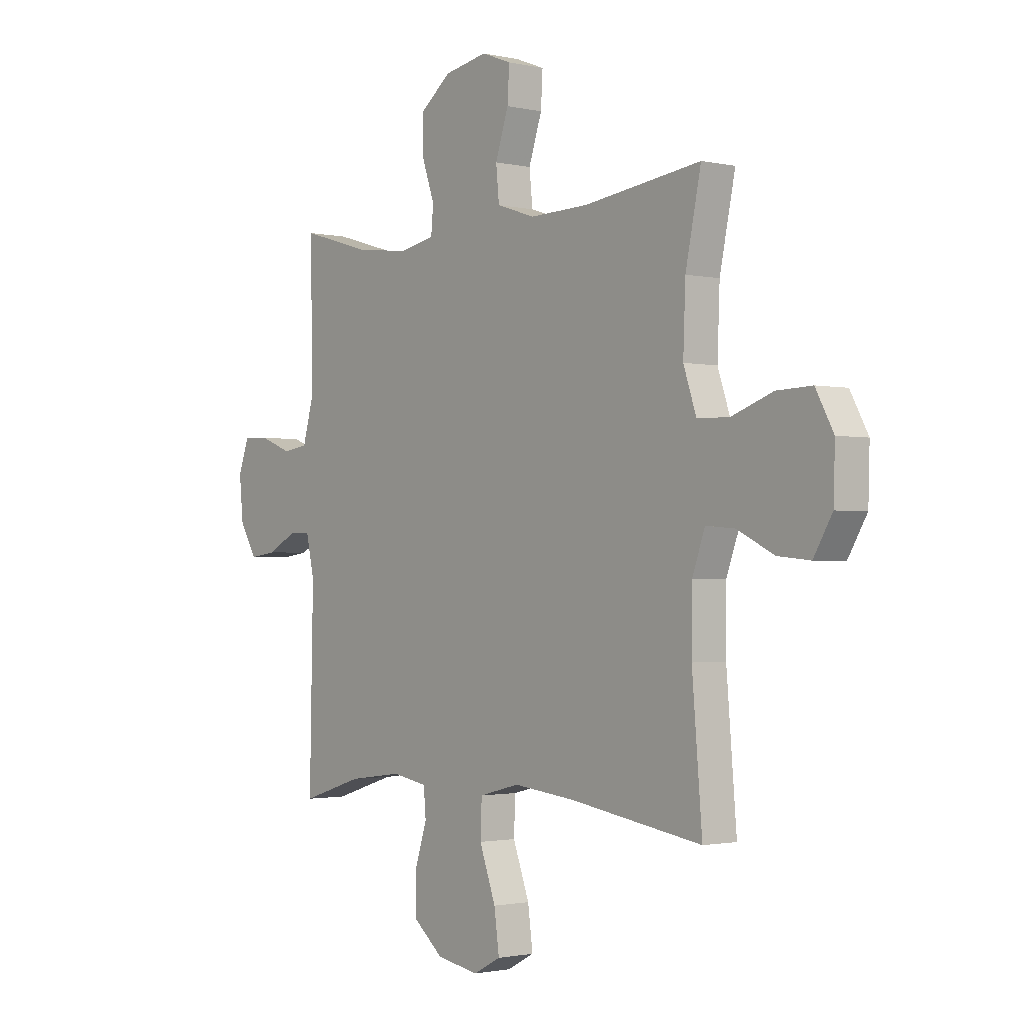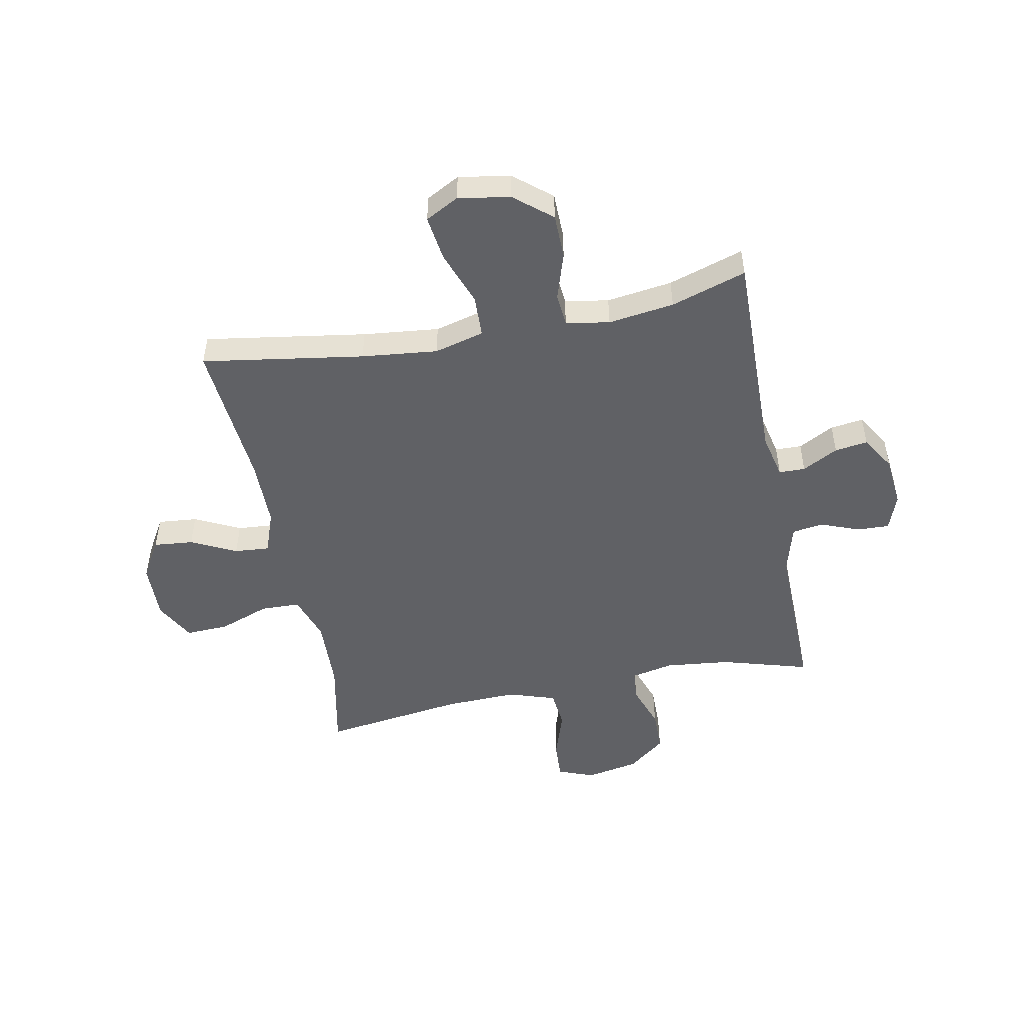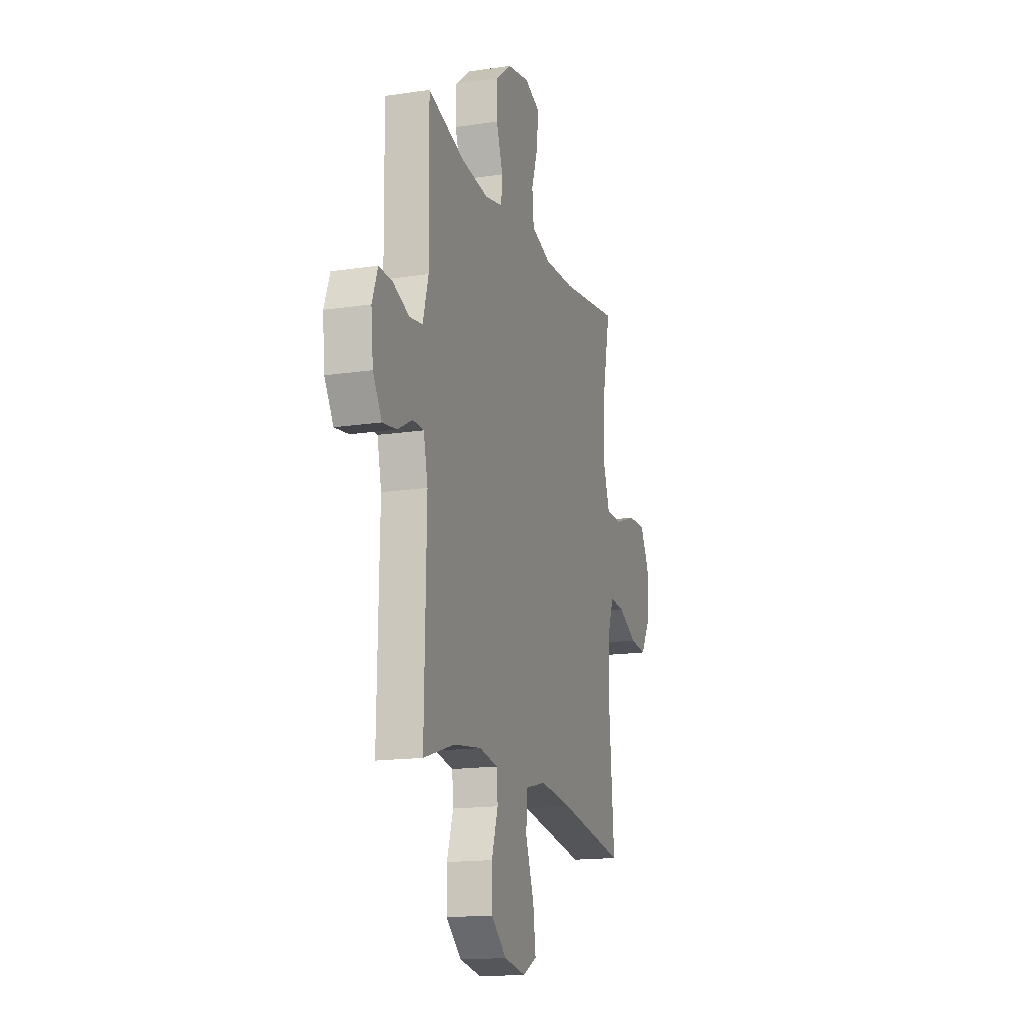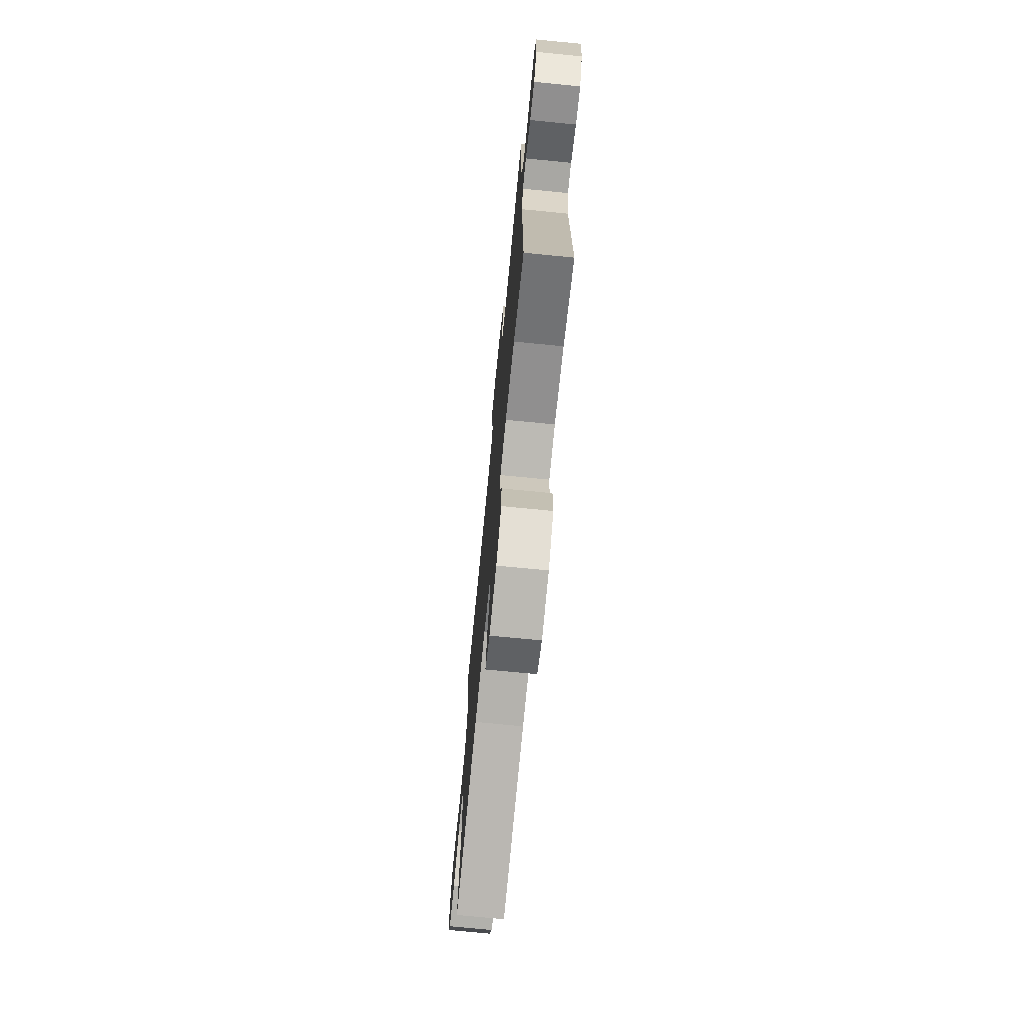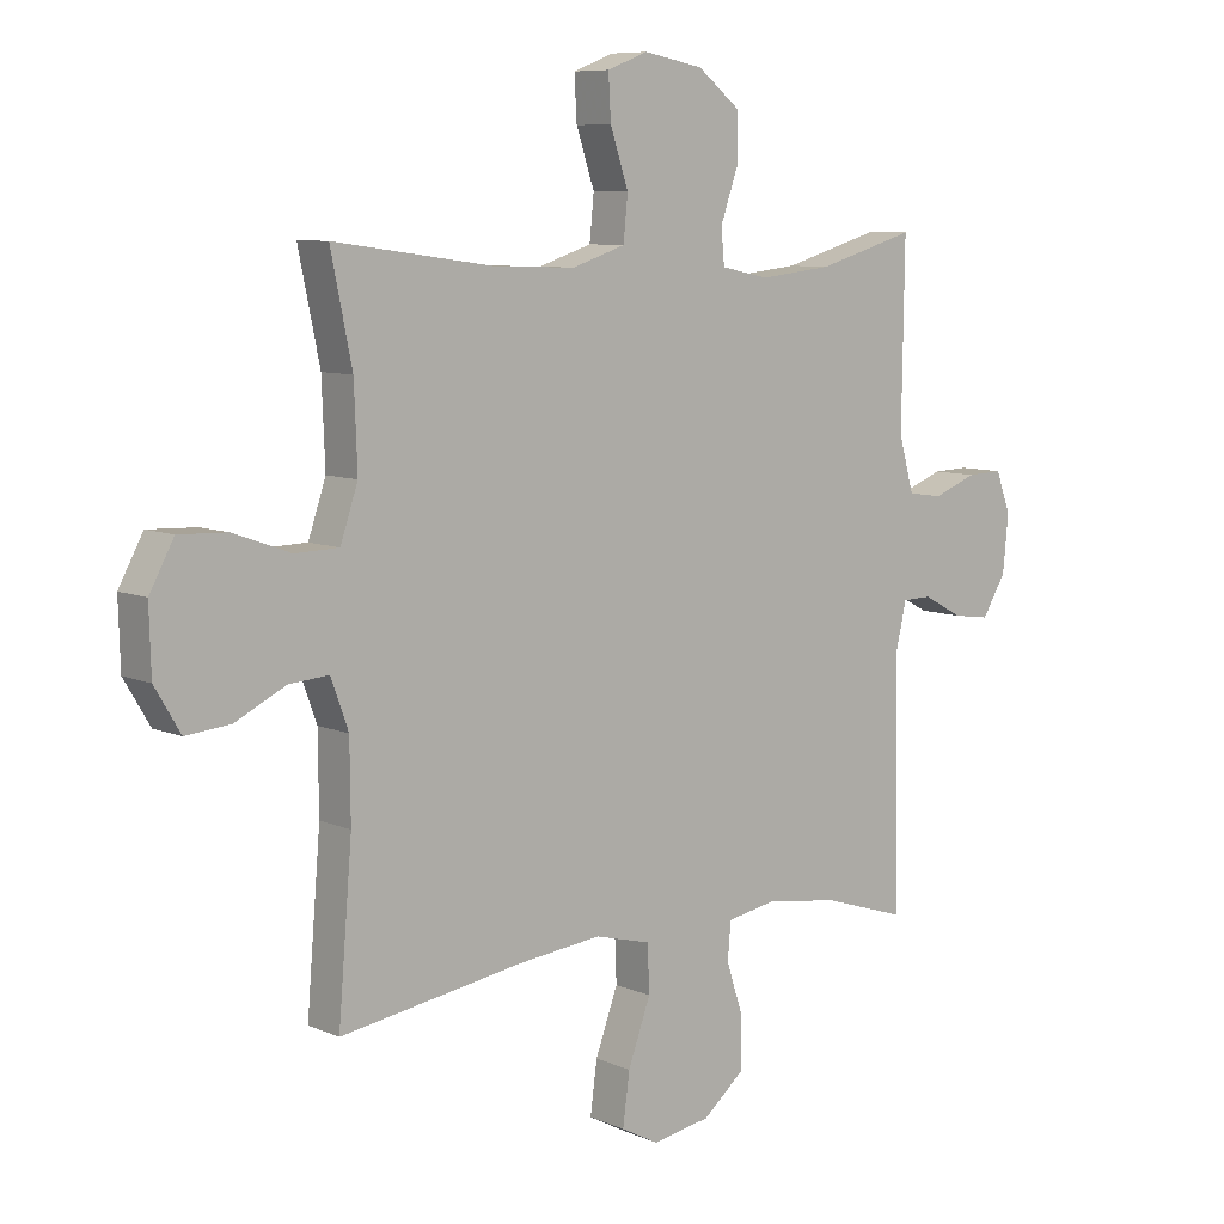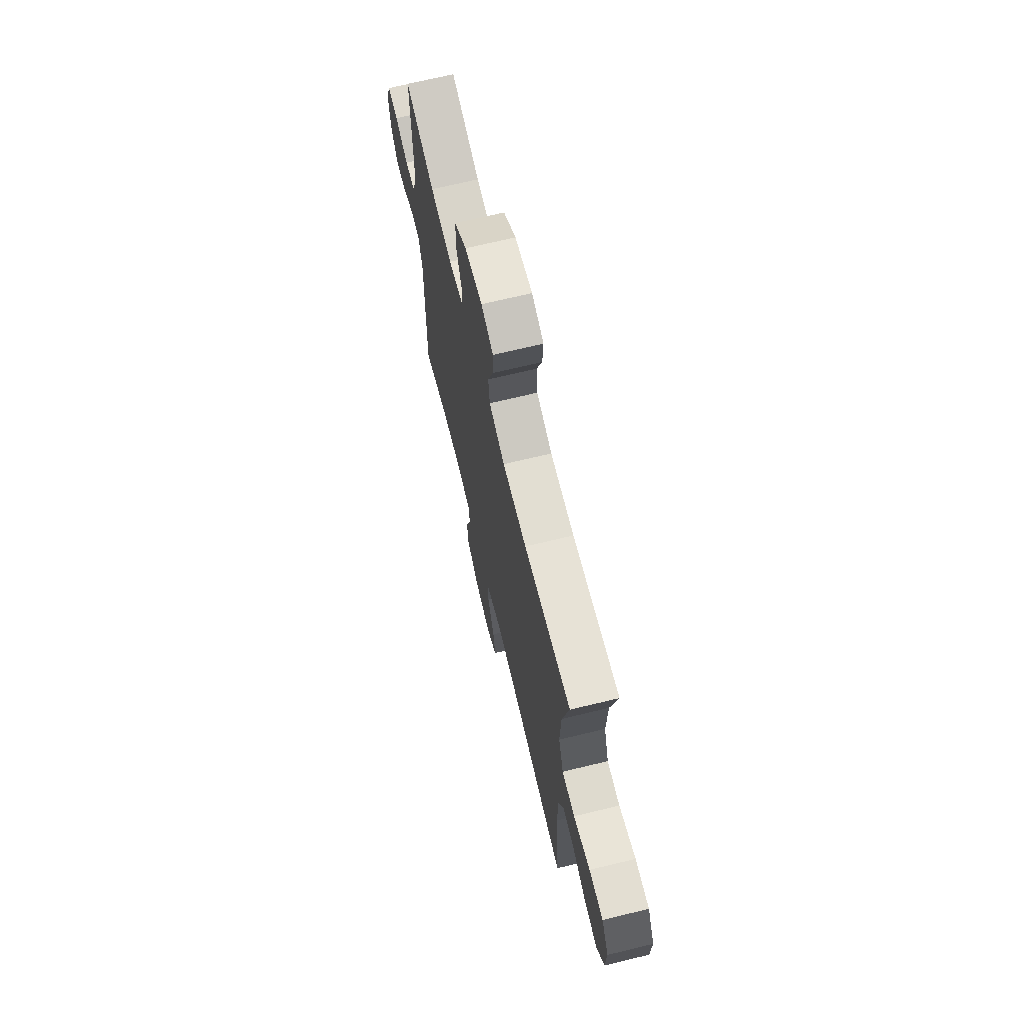
<metadata>
{"format":"obj","ext":"obj","renderer":"f3d","projection":"perspective","resolution":1024,"background":"white","views":[{"elev":-1.5,"azim":50.7,"up":"+Z"},{"elev":-49.7,"azim":-168.8,"up":"+Y"},{"elev":-16.0,"azim":-72.6,"up":"+Z"},{"elev":-73.2,"azim":-95.6,"up":"+Z"},{"elev":8.1,"azim":139.9,"up":"+Z"},{"elev":69.6,"azim":76.4,"up":"+Z"}]}
</metadata>
<code>
v -0.5 0.07 0.5
v -0.343 0.07 0.454
v -0.226 0.07 0.441
v -0.15 0.07 0.457
v -0.145 0.07 0.513
v -0.173 0.07 0.593
v -0.172 0.07 0.67
v -0.105 0.07 0.723
v -0.01 0.07 0.741
v 0.055 0.07 0.716
v 0.051 0.07 0.646
v 0.022 0.07 0.559
v 0.029 0.07 0.489
v 0.114 0.07 0.461
v 0.244 0.07 0.465
v 0.5 0.07 0.5
v 0.466 0.07 0.336
v 0.461 0.07 0.206
v 0.489 0.07 0.123
v 0.559 0.07 0.121
v 0.65 0.07 0.154
v 0.727 0.07 0.157
v 0.766 0.07 0.085
v 0.763 0.07 -0.018
v 0.722 0.07 -0.087
v 0.651 0.07 -0.08
v 0.57 0.07 -0.04
v 0.507 0.07 -0.035
v 0.479 0.07 -0.112
v 0.478 0.07 -0.235
v 0.5 0.07 -0.5
v 0.21 0.07 -0.454
v 0.074 0.07 -0.439
v -0.015 0.07 -0.462
v -0.018 0.07 -0.537
v 0.018 0.07 -0.636
v 0.029 0.07 -0.718
v -0.031 0.07 -0.75
v -0.124 0.07 -0.734
v -0.19 0.07 -0.679
v -0.191 0.07 -0.598
v -0.164 0.07 -0.514
v -0.169 0.07 -0.455
v -0.247 0.07 -0.441
v -0.365 0.07 -0.457
v -0.5 0.07 -0.5
v -0.492 0.07 -0.112
v -0.51 0.07 -0.032
v -0.557 0.07 -0.031
v -0.621 0.07 -0.065
v -0.68 0.07 -0.073
v -0.718 0.07 -0.011
v -0.727 0.07 0.08
v -0.703 0.07 0.145
v -0.646 0.07 0.143
v -0.576 0.07 0.116
v -0.52 0.07 0.124
v -0.496 0.07 0.21
v -0.5 0 0.5
v -0.343 0 0.454
v -0.226 0 0.441
v -0.15 0 0.457
v -0.145 0 0.513
v -0.173 0 0.593
v -0.172 0 0.67
v -0.105 0 0.723
v -0.01 0 0.741
v 0.055 0 0.716
v 0.051 0 0.646
v 0.022 0 0.559
v 0.029 0 0.489
v 0.114 0 0.461
v 0.244 0 0.465
v 0.5 0 0.5
v 0.466 0 0.336
v 0.461 0 0.206
v 0.489 0 0.123
v 0.559 0 0.121
v 0.65 0 0.154
v 0.727 0 0.157
v 0.766 0 0.085
v 0.763 0 -0.018
v 0.722 0 -0.087
v 0.651 0 -0.08
v 0.57 0 -0.04
v 0.507 0 -0.035
v 0.479 0 -0.112
v 0.478 0 -0.235
v 0.5 0 -0.5
v 0.21 0 -0.454
v 0.074 0 -0.439
v -0.015 0 -0.462
v -0.018 0 -0.537
v 0.018 0 -0.636
v 0.029 0 -0.718
v -0.031 0 -0.75
v -0.124 0 -0.734
v -0.19 0 -0.679
v -0.191 0 -0.598
v -0.164 0 -0.514
v -0.169 0 -0.455
v -0.247 0 -0.441
v -0.365 0 -0.457
v -0.5 0 -0.5
v -0.492 0 -0.112
v -0.51 0 -0.032
v -0.557 0 -0.031
v -0.621 0 -0.065
v -0.68 0 -0.073
v -0.718 0 -0.011
v -0.727 0 0.08
v -0.703 0 0.145
v -0.646 0 0.143
v -0.576 0 0.116
v -0.52 0 0.124
v -0.496 0 0.21
f 54 55 56
f 53 54 56
f 52 53 56
f 51 52 56
f 50 51 56
f 49 50 56
f 48 49 56 57
f 47 48 57 58
f 45 46 47
f 44 45 47 58
f 40 41 42
f 39 40 42
f 38 39 42
f 37 38 42
f 36 37 42
f 35 36 42
f 34 35 42 43
f 58 1 2
f 44 58 2
f 43 44 2
f 34 43 2
f 33 34 2
f 25 26 27
f 24 25 27
f 23 24 27
f 22 23 27
f 21 22 27
f 20 21 27
f 19 20 27 28
f 18 19 28 29
f 15 16 17
f 14 15 17 18
f 18 29 30
f 14 18 30
f 13 14 30
f 10 11 12
f 9 10 12
f 8 9 12
f 7 8 12
f 6 7 12
f 5 6 12
f 4 5 12 13
f 32 33 2 3
f 30 31 32
f 13 30 32
f 4 13 32
f 3 4 32
f 114 113 112
f 114 112 111
f 114 111 110
f 114 110 109
f 114 109 108
f 114 108 107
f 115 114 107 106
f 116 115 106 105
f 105 104 103
f 116 105 103 102
f 100 99 98
f 100 98 97
f 100 97 96
f 100 96 95
f 100 95 94
f 100 94 93
f 101 100 93 92
f 60 59 116
f 60 116 102
f 60 102 101
f 60 101 92
f 60 92 91
f 85 84 83
f 85 83 82
f 85 82 81
f 85 81 80
f 85 80 79
f 85 79 78
f 86 85 78 77
f 87 86 77 76
f 75 74 73
f 76 75 73 72
f 88 87 76
f 88 76 72
f 88 72 71
f 70 69 68
f 70 68 67
f 70 67 66
f 70 66 65
f 70 65 64
f 70 64 63
f 71 70 63 62
f 61 60 91 90
f 90 89 88
f 90 88 71
f 90 71 62
f 90 62 61
f 1 59 60 2
f 2 60 61 3
f 3 61 62 4
f 4 62 63 5
f 5 63 64 6
f 6 64 65 7
f 7 65 66 8
f 8 66 67 9
f 9 67 68 10
f 10 68 69 11
f 11 69 70 12
f 12 70 71 13
f 13 71 72 14
f 14 72 73 15
f 15 73 74 16
f 16 74 75 17
f 17 75 76 18
f 18 76 77 19
f 19 77 78 20
f 20 78 79 21
f 21 79 80 22
f 22 80 81 23
f 23 81 82 24
f 24 82 83 25
f 25 83 84 26
f 26 84 85 27
f 27 85 86 28
f 28 86 87 29
f 29 87 88 30
f 30 88 89 31
f 31 89 90 32
f 32 90 91 33
f 33 91 92 34
f 34 92 93 35
f 35 93 94 36
f 36 94 95 37
f 37 95 96 38
f 38 96 97 39
f 39 97 98 40
f 40 98 99 41
f 41 99 100 42
f 42 100 101 43
f 43 101 102 44
f 44 102 103 45
f 45 103 104 46
f 46 104 105 47
f 47 105 106 48
f 48 106 107 49
f 49 107 108 50
f 50 108 109 51
f 51 109 110 52
f 52 110 111 53
f 53 111 112 54
f 54 112 113 55
f 55 113 114 56
f 56 114 115 57
f 57 115 116 58
f 58 116 59 1

</code>
